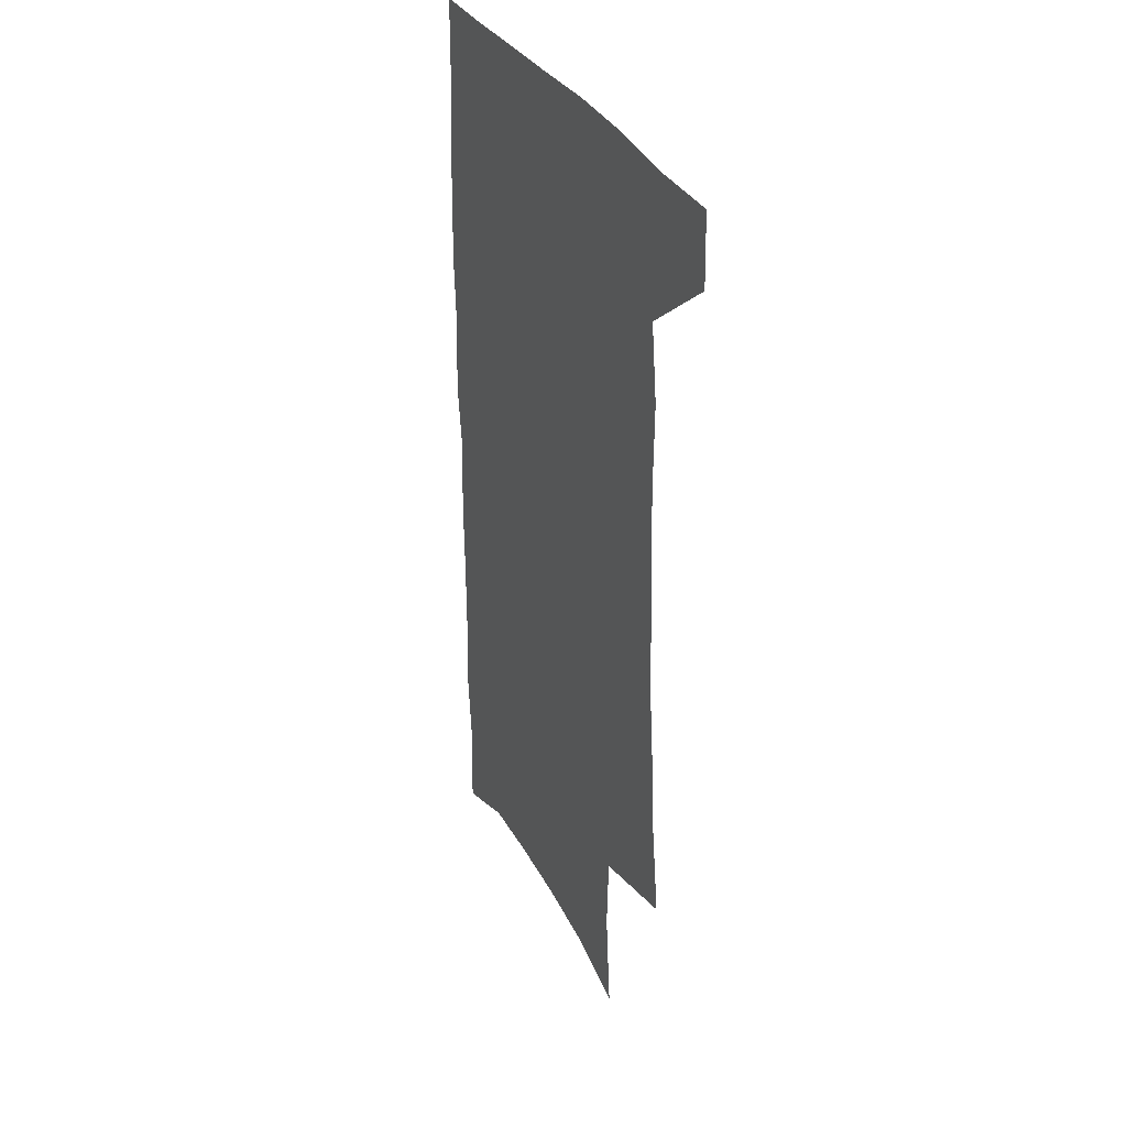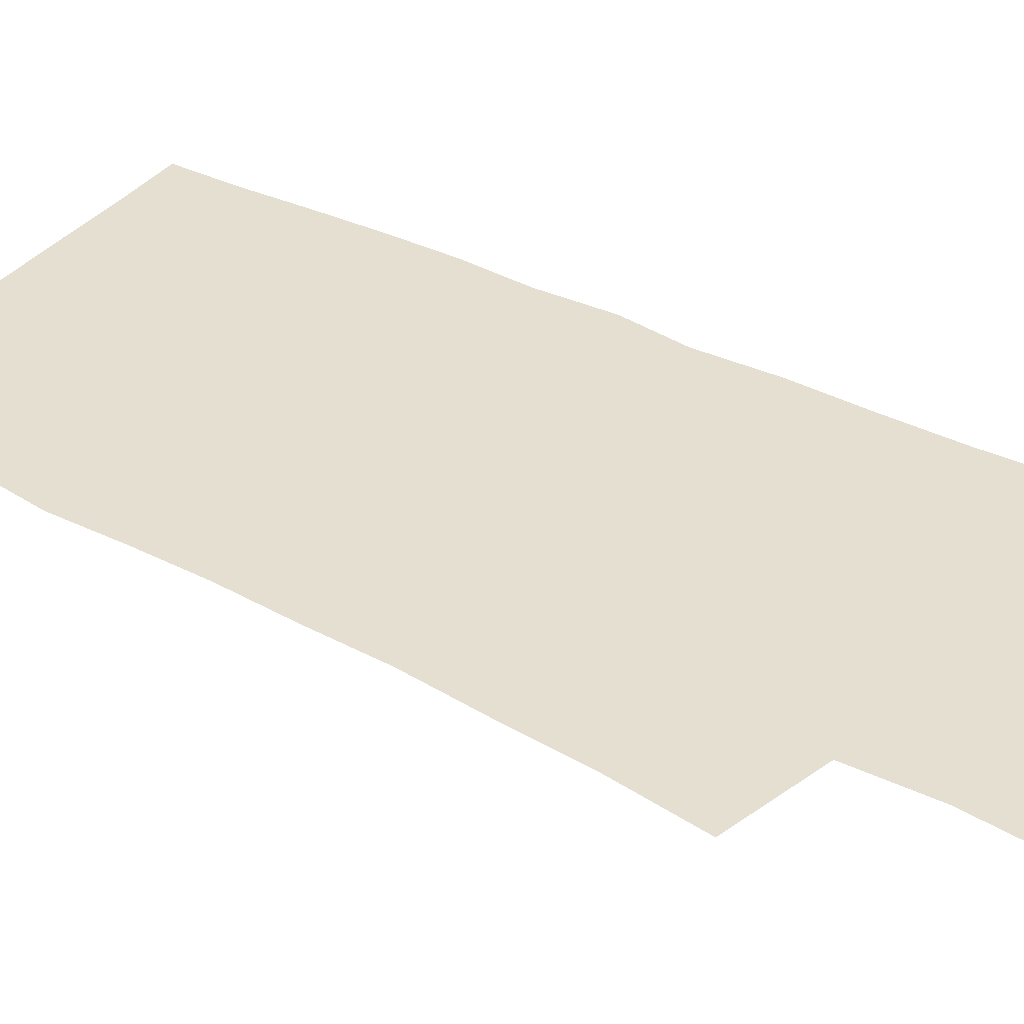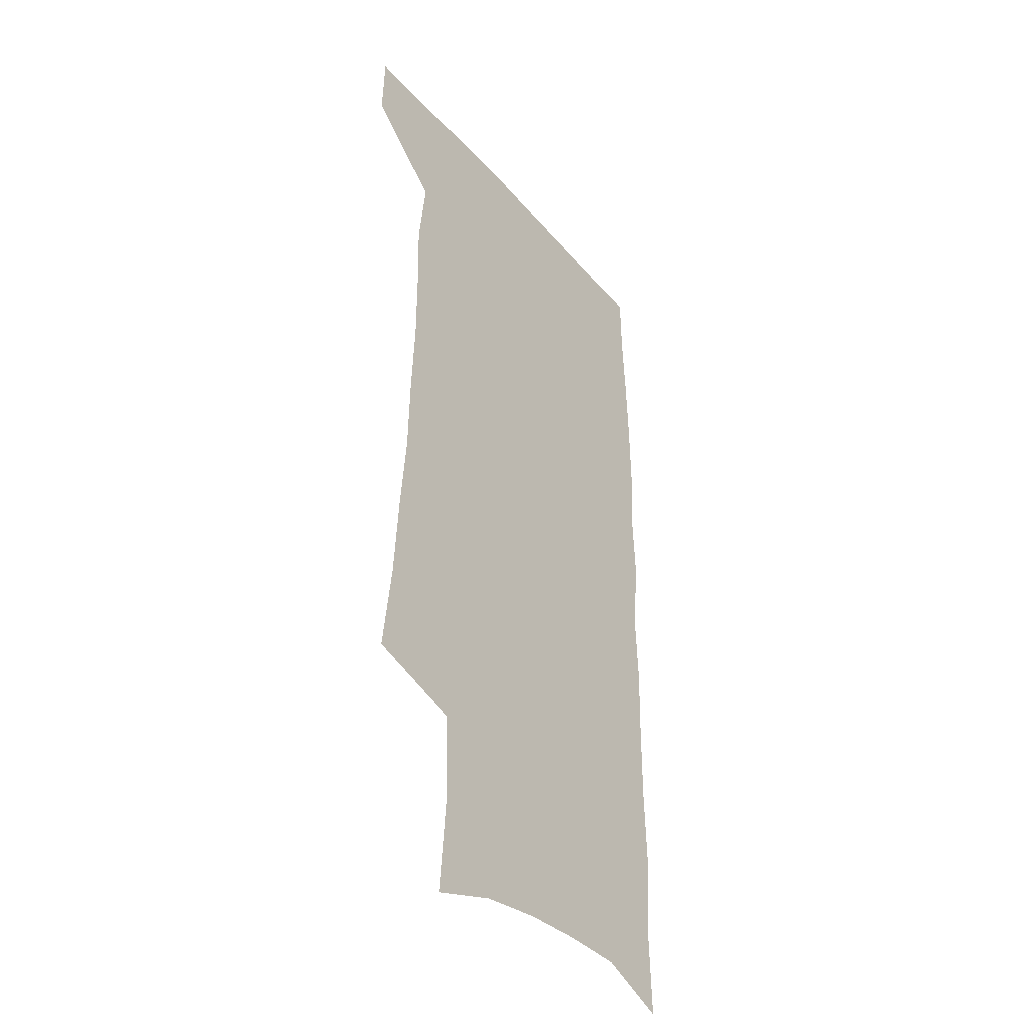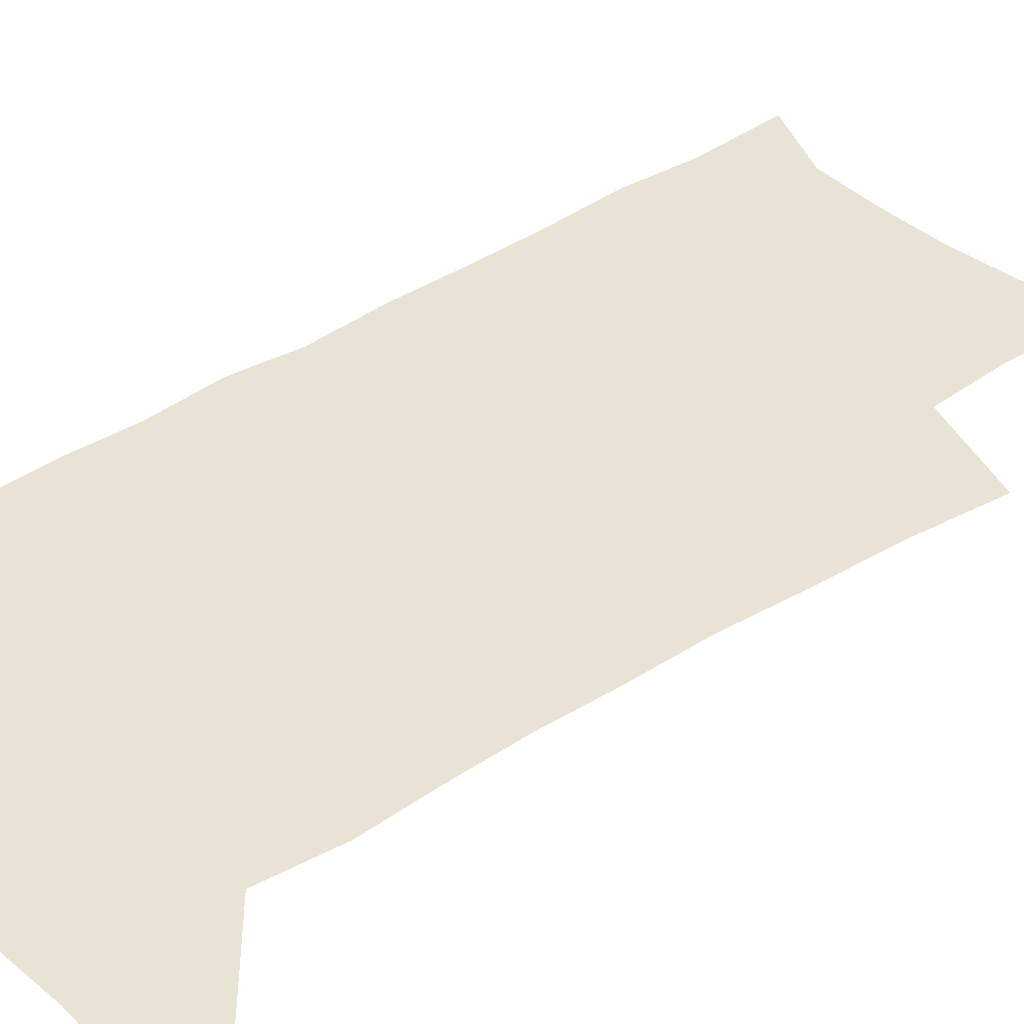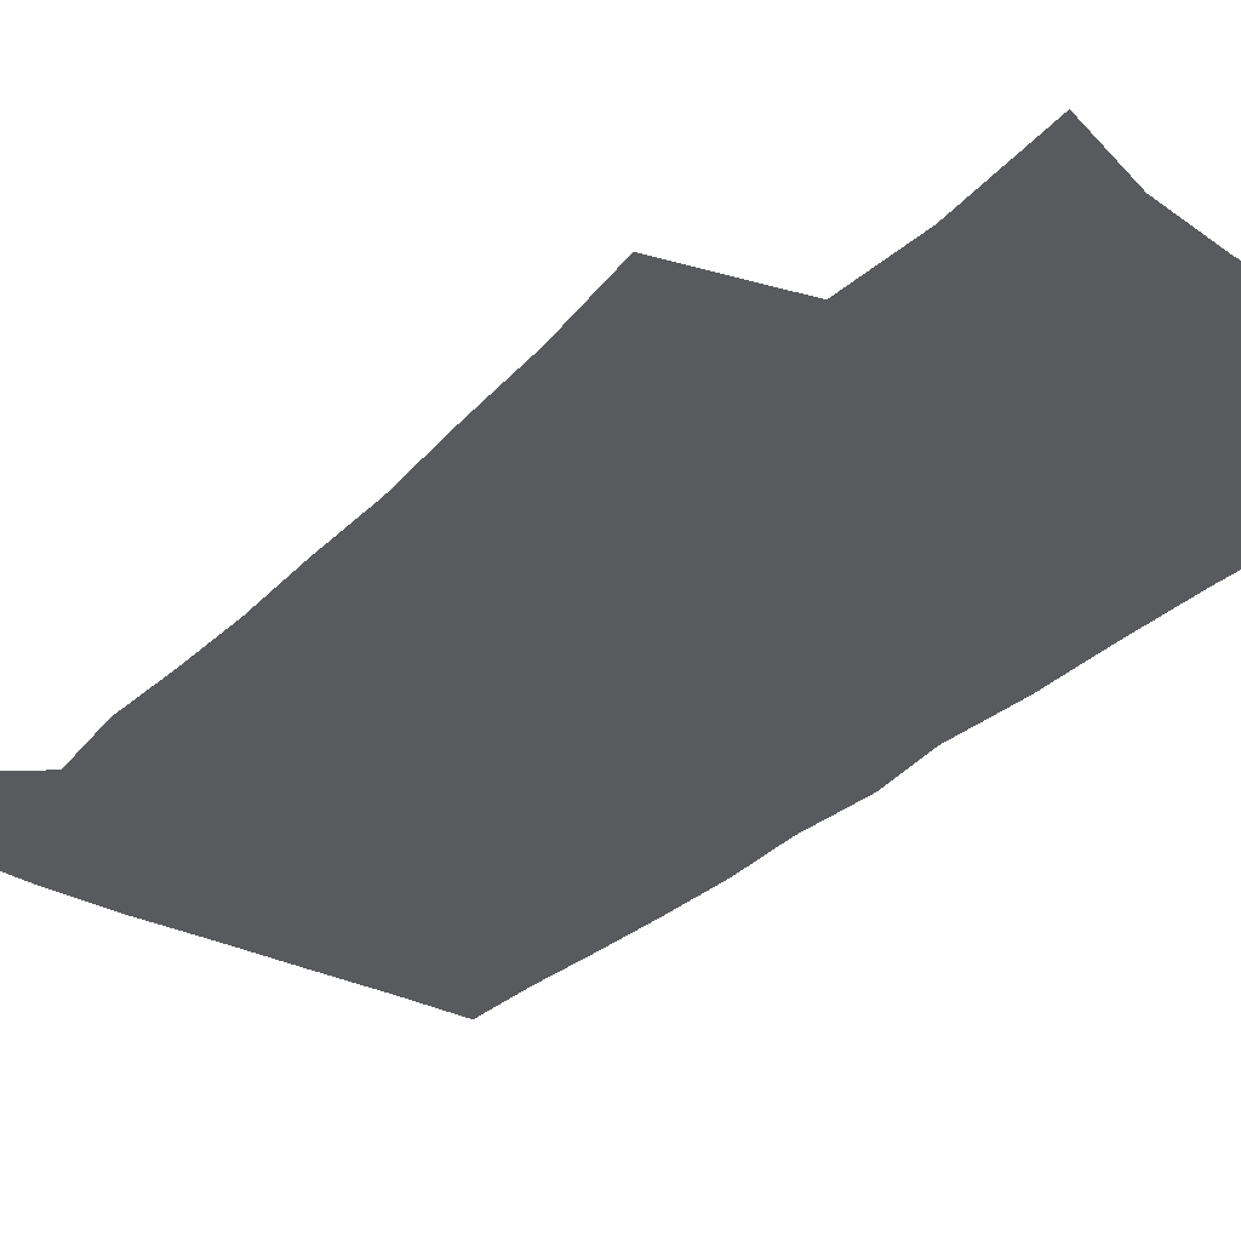
<metadata>
{"format":"obj","ext":"obj","renderer":"f3d","projection":"perspective","resolution":1024,"background":"white","views":[{"elev":34.9,"azim":-116.1,"up":"+Y"},{"elev":37.5,"azim":-57.0,"up":"+Z"},{"elev":-37.7,"azim":-54.5,"up":"+Y"},{"elev":41.0,"azim":-129.5,"up":"+Z"},{"elev":-31.4,"azim":-37.2,"up":"+Z"}]}
</metadata>
<code>
v 481.8 535.3 0
v 482.7 564 0
v 500.1 244.4 0
v 504.9 282.3 0
v 507.3 316.7 0
v 510.5 351.4 0
v 511.4 383.5 0
v 513.1 415.6 0
v 513.2 446.3 0
v 512.6 476 0
v 516.4 507.1 0
v 514.2 535.9 0
v 514.1 564.2 0
v 540 156.4 0
v 543.6 199.8 0
v 542.4 233.2 0
v 545.9 270.5 0
v 547.1 303.4 0
v 545.9 333.2 0
v 547.3 365.3 0
v 547.6 395.1 0
v 546.9 423.8 0
v 546.7 452.7 0
v 547.3 481.4 0
v 547.1 509 0
v 547 536.3 0
v 542.9 567.1 0
v 570.5 166.5 0
v 574.6 213.1 0
v 575.2 247.1 0
v 575.8 279.6 0
v 575.2 309.3 0
v 575.8 340.9 0
v 576.5 371.8 0
v 575.5 398.9 0
v 575.2 427.3 0
v 575.9 456.2 0
v 575.7 483.3 0
v 575.6 510.1 0
v 575.6 536.5 0
v 572.1 567.8 0
v 599.5 170.8 0
v 601.3 214.8 0
v 602.2 251.3 0
v 602.4 282.6 0
v 602.4 313.3 0
v 602.2 342.4 0
v 602.4 372.4 0
v 602.8 402.2 0
v 602.6 429.5 0
v 602.8 457.7 0
v 602.7 484.3 0
v 603 511.1 0
v 602.5 537.9 0
v 601.7 566.7 0
v 627.8 172.7 0
v 628 216 0
v 628.4 249.6 0
v 629.1 279.7 0
v 628.5 313.7 0
v 628.6 343.9 0
v 628.6 373.4 0
v 628.8 401.9 0
v 629.2 429.3 0
v 629.2 457.3 0
v 629.2 484.5 0
v 629.4 511.1 0
v 629.7 537.5 0
v 630.1 566.1 0
v 656 172.9 0
v 655.2 211.6 0
v 655.7 244.4 0
v 656.4 275.8 0
v 656 308.4 0
v 655.9 339.5 0
v 655.8 369.8 0
v 656.3 398.7 0
v 656.3 427.5 0
v 656.6 455.5 0
v 657.2 482.9 0
v 657.2 510.4 0
v 657.4 537.6 0
v 658.3 565.1 0
v 687.3 161.2 0
v 686.1 199.8 0
v 688.8 230.7 0
v 687.5 265.3 0
v 687.6 297.7 0
v 688.4 328.8 0
v 686.9 361.6 0
v 690.3 389.8 0
v 688.6 421.1 0
v 690.1 449.8 0
v 689.6 479.2 0
v 688.4 508.3 0
v 686.8 537.1 0
v 686.3 565 0
v 691 601 0
f 11 12 1
f 1 12 2
f 12 13 2
f 16 17 3
f 3 17 4
f 17 18 4
f 4 18 5
f 18 19 5
f 5 19 6
f 19 20 6
f 6 20 7
f 20 21 7
f 7 21 8
f 21 22 8
f 8 22 9
f 22 23 9
f 9 23 10
f 23 24 10
f 10 24 11
f 24 25 11
f 11 25 12
f 25 26 12
f 12 26 13
f 26 27 13
f 14 28 15
f 28 29 15
f 15 29 16
f 29 30 16
f 16 30 17
f 30 31 17
f 17 31 18
f 31 32 18
f 18 32 19
f 32 33 19
f 19 33 20
f 33 34 20
f 20 34 21
f 34 35 21
f 21 35 22
f 35 36 22
f 22 36 23
f 36 37 23
f 23 37 24
f 37 38 24
f 24 38 25
f 38 39 25
f 25 39 26
f 39 40 26
f 26 40 27
f 40 41 27
f 28 42 29
f 42 43 29
f 29 43 30
f 43 44 30
f 30 44 31
f 44 45 31
f 31 45 32
f 45 46 32
f 32 46 33
f 46 47 33
f 33 47 34
f 47 48 34
f 34 48 35
f 48 49 35
f 35 49 36
f 49 50 36
f 36 50 37
f 50 51 37
f 37 51 38
f 51 52 38
f 38 52 39
f 52 53 39
f 39 53 40
f 53 54 40
f 40 54 41
f 54 55 41
f 42 56 43
f 56 57 43
f 43 57 44
f 57 58 44
f 44 58 45
f 58 59 45
f 45 59 46
f 59 60 46
f 46 60 47
f 60 61 47
f 47 61 48
f 61 62 48
f 48 62 49
f 62 63 49
f 49 63 50
f 63 64 50
f 50 64 51
f 64 65 51
f 51 65 52
f 65 66 52
f 52 66 53
f 66 67 53
f 53 67 54
f 67 68 54
f 54 68 55
f 68 69 55
f 56 70 57
f 70 71 57
f 57 71 58
f 71 72 58
f 58 72 59
f 72 73 59
f 59 73 60
f 73 74 60
f 60 74 61
f 74 75 61
f 61 75 62
f 75 76 62
f 62 76 63
f 76 77 63
f 63 77 64
f 77 78 64
f 64 78 65
f 78 79 65
f 65 79 66
f 79 80 66
f 66 80 67
f 80 81 67
f 67 81 68
f 81 82 68
f 68 82 69
f 82 83 69
f 70 84 71
f 84 85 71
f 71 85 72
f 85 86 72
f 72 86 73
f 86 87 73
f 73 87 74
f 87 88 74
f 74 88 75
f 88 89 75
f 75 89 76
f 89 90 76
f 76 90 77
f 90 91 77
f 77 91 78
f 91 92 78
f 78 92 79
f 92 93 79
f 79 93 80
f 93 94 80
f 80 94 81
f 94 95 81
f 81 95 82
f 95 96 82
f 82 96 83
f 96 97 83

</code>
